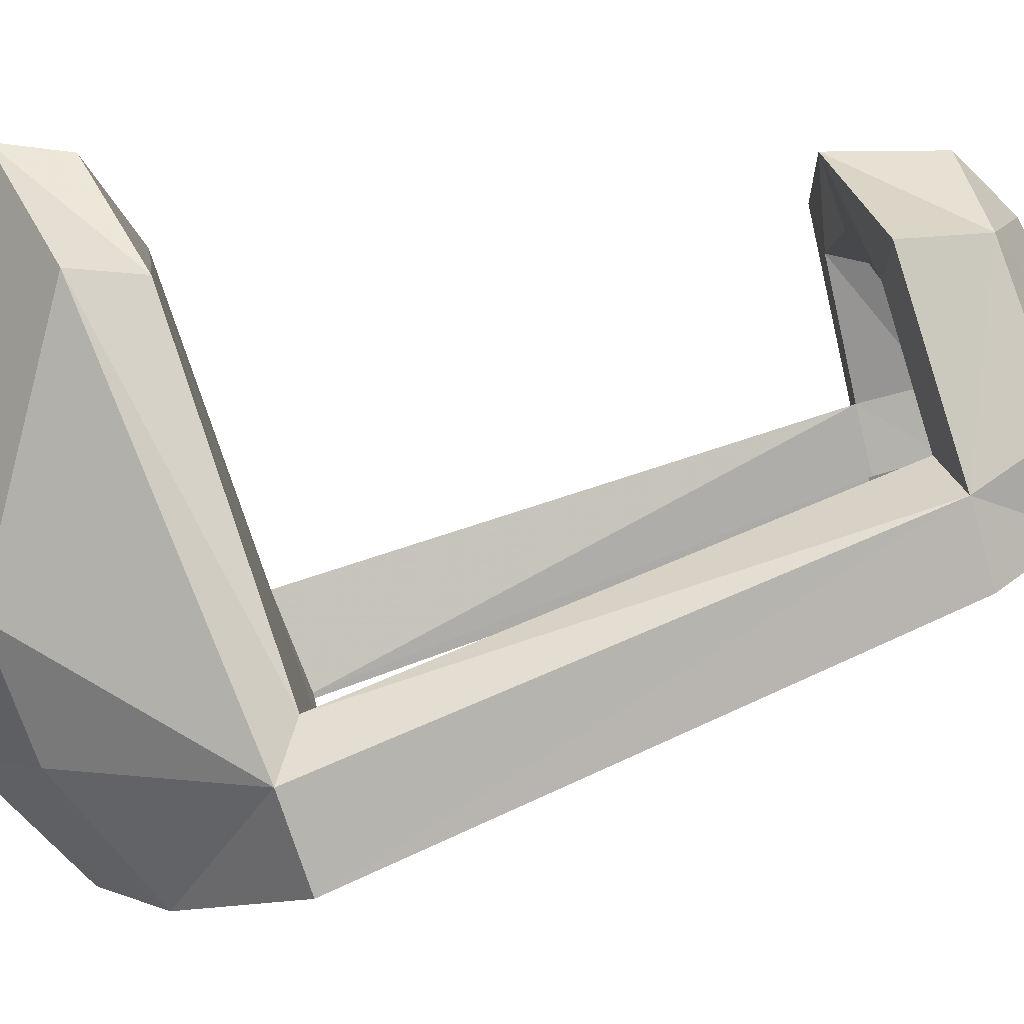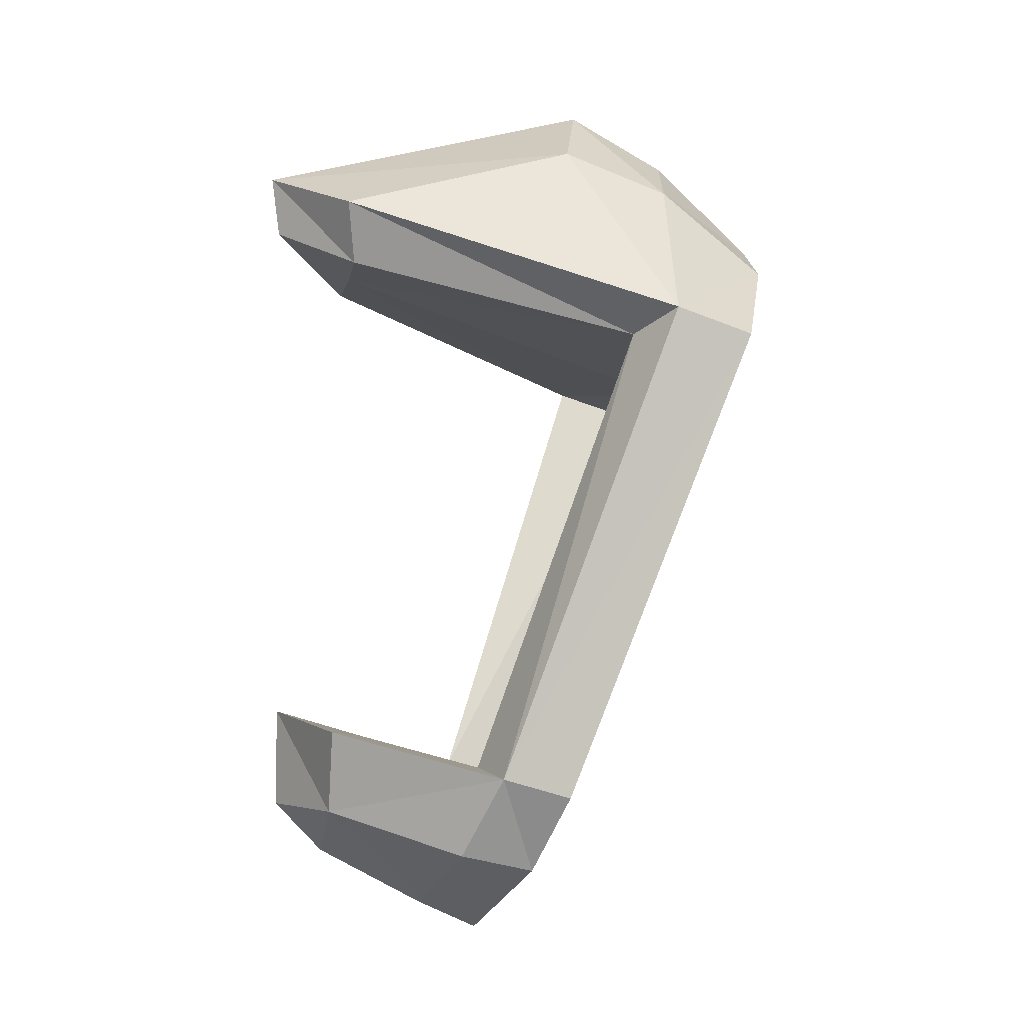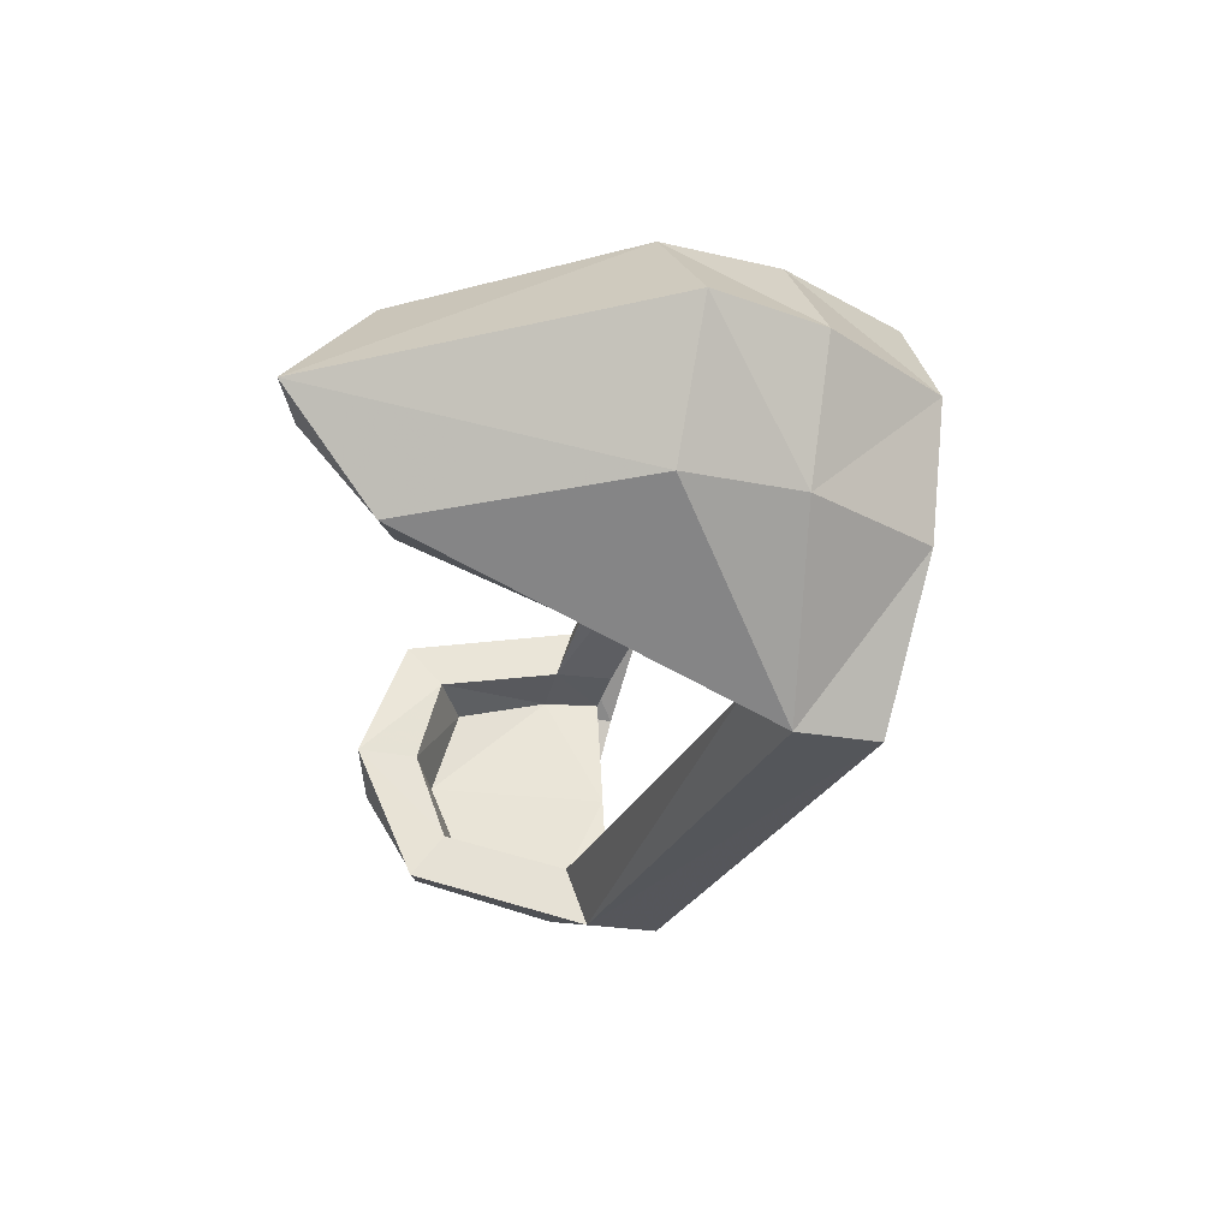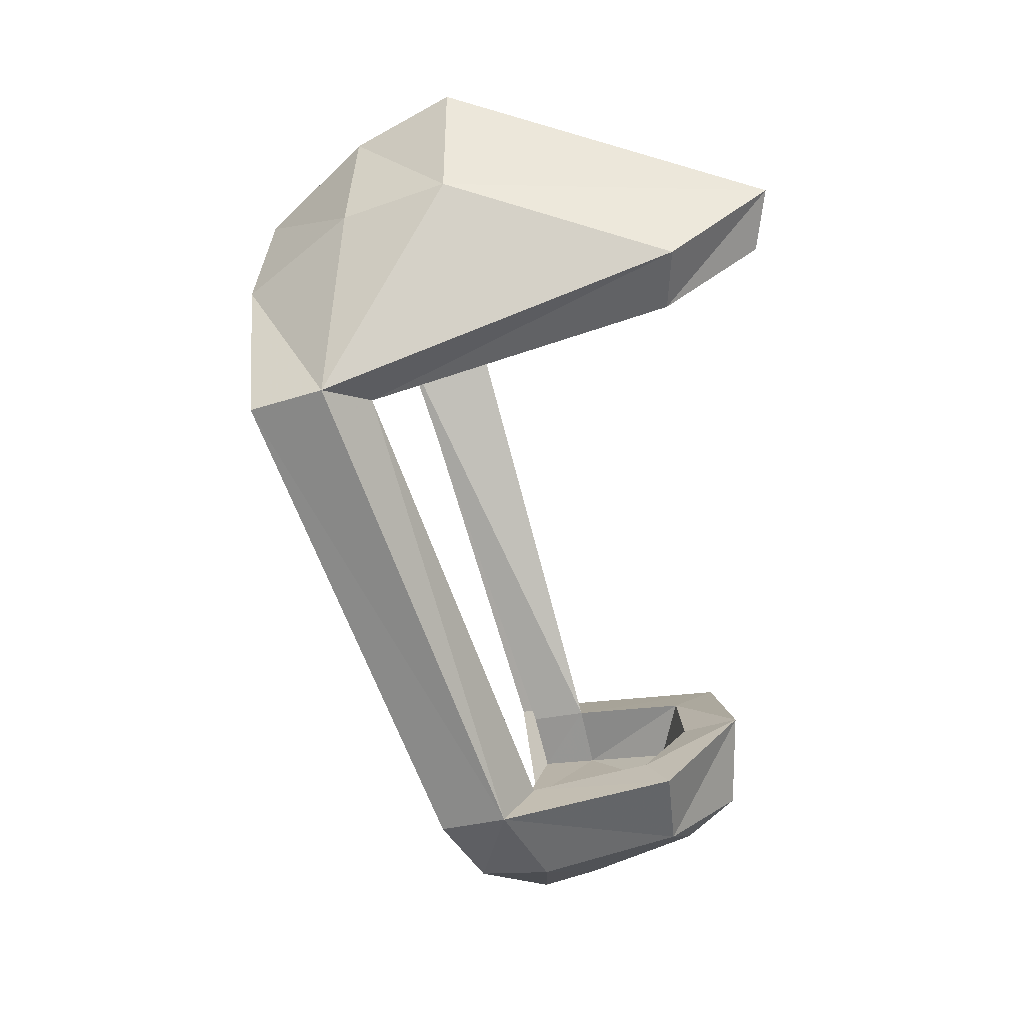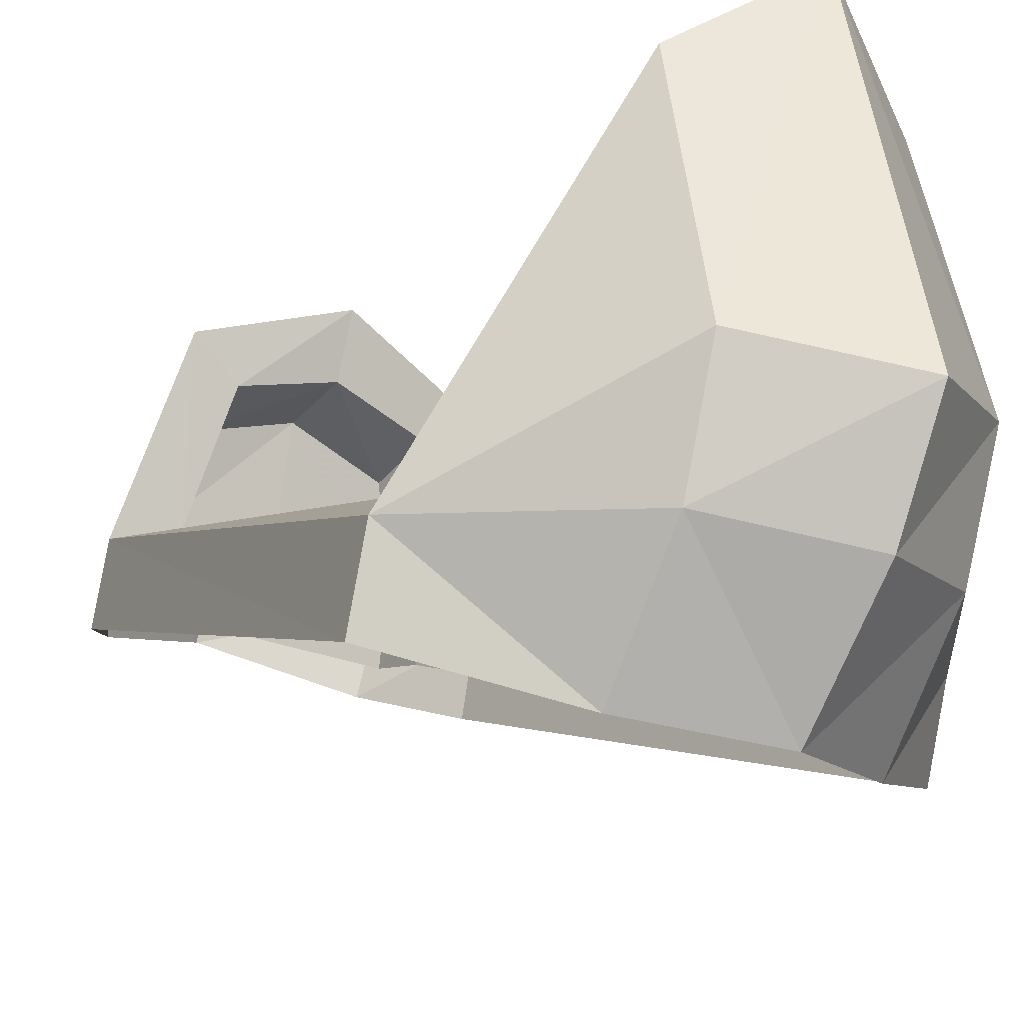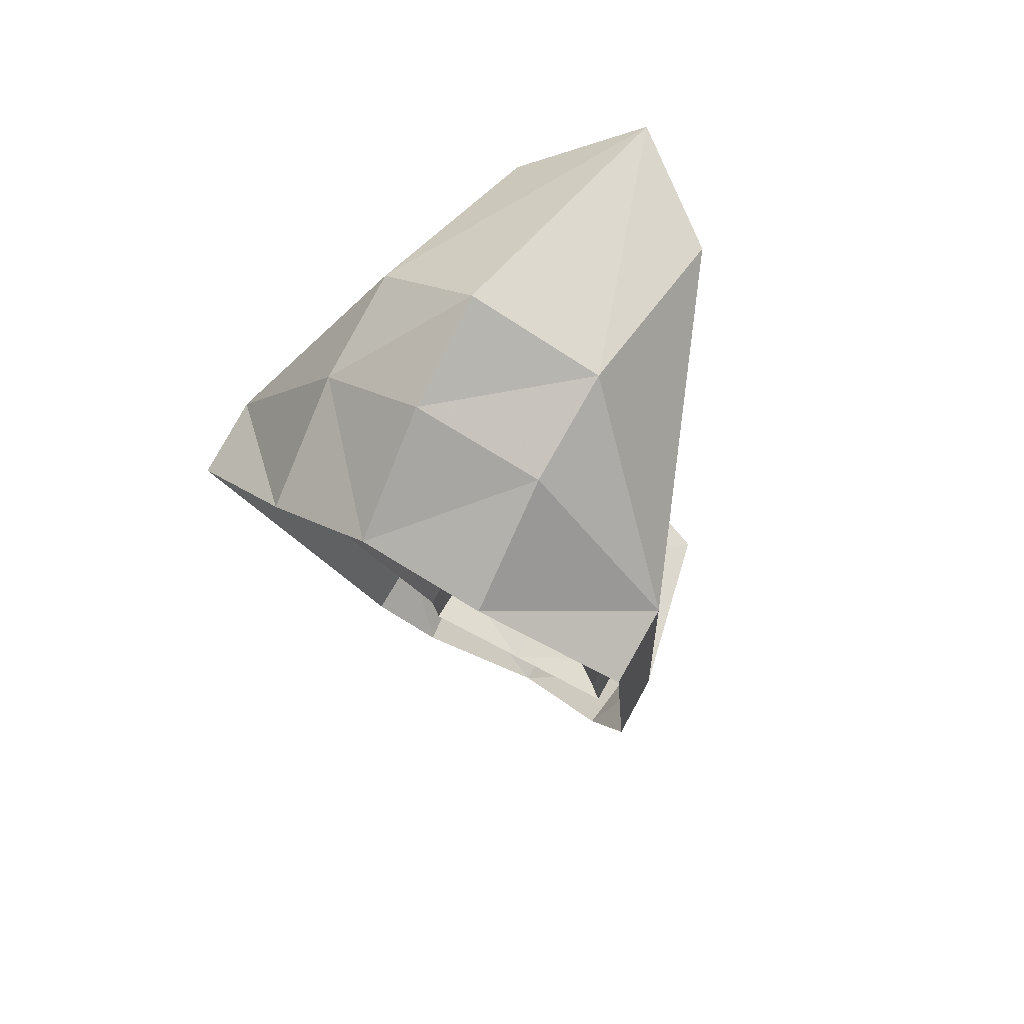
<metadata>
{"format":"obj","ext":"obj","renderer":"f3d","projection":"perspective","resolution":1024,"background":"white","views":[{"elev":11.0,"azim":-97.2,"up":"+Z"},{"elev":-6.3,"azim":80.4,"up":"+Y"},{"elev":56.5,"azim":86.9,"up":"+Y"},{"elev":16.6,"azim":-75.0,"up":"+Y"},{"elev":-23.7,"azim":144.3,"up":"+Z"},{"elev":56.8,"azim":-149.3,"up":"+Y"}]}
</metadata>
<code>
g BeakMDL
v 0.2088 0.1695 -0.2161
v 2.169e-11 0.1695 -0.2161
v 0.2409 0.2077 -0.1189
v 0.1062 0.3204 0.2322
v 2.169e-11 0.3194 0.2304
v 2.169e-11 0.3812 0.3277
v -0.2088 0.1695 -0.2161
v -0.2409 0.2077 -0.1189
v 2.169e-11 0.1695 -0.2161
v -0.1062 0.3204 0.2322
v 2.169e-11 0.3812 0.3277
v 2.169e-11 0.3194 0.2304
v 0.1062 0.3204 0.2322
v 2.169e-11 0.3812 0.3277
v 2.169e-11 0.4579 0.3378
v 0.1361 0.3958 0.2429
v 0.3033 0.2011 -0.2588
v 0.2159 -0.3889 -0.03898
v 0.2147 -0.3648 0.04676
v 0.3043 0.2327 -0.1632
v 0.1431 0.3167 -0.3174
v 0.1453 0.4233 -0.1845
v 0.1475 0.4716 -0.0506
v 0.1361 0.3958 0.2429
v 0.1475 0.4716 -0.0506
v 0.1361 0.3958 0.2429
v 2.169e-11 0.4579 0.3378
v -5.958e-08 0.5665 -0.08919
v 0.1453 0.4233 -0.1845
v -2.978e-08 0.4983 -0.2135
v 2.169e-11 0.3814 -0.3378
v 0.1431 0.3167 -0.3174
v 2.169e-11 -0.5665 0.05247
v 0.1592 -0.4634 0.09198
v 0.1476 -0.4836 -0.001485
v 2.169e-11 -0.5331 0.1273
v 0.1203 -0.4071 0.2603
v 2.169e-11 -0.4622 0.2615
v 2.169e-11 -0.3997 0.3222
v 2.169e-11 -0.4622 0.2615
v -0.1203 -0.4071 0.2603
v 2.169e-11 -0.5331 0.1273
v -0.1592 -0.4634 0.09198
v 2.169e-11 -0.5665 0.05247
v -0.1476 -0.4836 -0.001485
v 0.2147 -0.3648 0.04676
v 0.2159 -0.3889 -0.03898
v 0.1476 -0.4836 -0.001485
v 0.1592 -0.4634 0.09198
v 0.1203 -0.4071 0.2603
v 0.1645 -0.3054 0.2603
v 0.1203 -0.4071 0.2603
v 2.169e-11 -0.3997 0.3222
v 2.169e-11 -0.2769 0.3223
v 0.1645 -0.3054 0.2603
v 0.1435 -0.3506 0.0694
v 0.1438 -0.3684 -0.001741
v 0.2088 0.1695 -0.2161
v 0.2409 0.2077 -0.1189
v 0.1105 -0.3099 0.2182
v 0.1645 -0.3054 0.2603
v 2.169e-11 -0.2769 0.3223
v 2.169e-11 -0.3023 0.251
v 0.2409 0.2077 -0.1189
v 0.3043 0.2327 -0.1632
v 0.2147 -0.3648 0.04676
v 0.1435 -0.3506 0.0694
v 0.2409 0.2077 -0.1189
v 0.1062 0.3204 0.2322
v 0.1361 0.3958 0.2429
v 0.3043 0.2327 -0.1632
v 2.169e-11 0.3194 0.2304
v 0.1062 0.3204 0.2322
v 0.2409 0.2077 -0.1189
v 2.169e-11 0.1695 -0.2161
v 0.1645 -0.3054 0.2603
v 0.1105 -0.3099 0.2182
v 0.1435 -0.3506 0.0694
v 0.2147 -0.3648 0.04676
v 0.145 -0.4262 0.08697
v 0.1093 -0.39 0.2001
v 2.169e-11 -0.3862 0.2376
v -3.071e-08 -0.4404 0.01681
v 0.1464 -0.4404 0.01681
v 2.169e-11 -0.3023 0.251
v 2.169e-11 -0.3862 0.2376
v 0.1093 -0.39 0.2001
v 0.1105 -0.3099 0.2182
v 0.1105 -0.3099 0.2182
v 0.1093 -0.39 0.2001
v 0.145 -0.4262 0.08697
v 0.1435 -0.3506 0.0694
v 0.1464 -0.4404 0.01681
v 0.1438 -0.3684 -0.001741
v 0.1435 -0.3506 0.0694
v 0.145 -0.4262 0.08697
v -0.3033 0.2011 -0.2588
v -0.2147 -0.3648 0.04676
v -0.2159 -0.3889 -0.03898
v -0.3043 0.2327 -0.1632
v -0.1431 0.3167 -0.3174
v -0.1453 0.4233 -0.1845
v -0.1475 0.4716 -0.0506
v -0.1361 0.3958 0.2429
v -0.2409 0.2077 -0.1189
v -0.1435 -0.3506 0.0694
v -0.2147 -0.3648 0.04676
v -0.3043 0.2327 -0.1632
v -0.1062 0.3204 0.2322
v -0.1361 0.3958 0.2429
v 2.169e-11 0.4579 0.3378
v 2.169e-11 0.3812 0.3277
v -0.1475 0.4716 -0.0506
v 2.169e-11 0.4579 0.3378
v -0.1361 0.3958 0.2429
v -5.958e-08 0.5665 -0.08919
v -2.978e-08 0.4983 -0.2135
v -0.1453 0.4233 -0.1845
v 2.169e-11 0.3814 -0.3378
v -0.1431 0.3167 -0.3174
v -0.2147 -0.3648 0.04676
v -0.1476 -0.4836 -0.001485
v -0.2159 -0.3889 -0.03898
v -0.1592 -0.4634 0.09198
v -0.1203 -0.4071 0.2603
v -0.1645 -0.3054 0.2603
v -0.1203 -0.4071 0.2603
v -0.1645 -0.3054 0.2603
v 2.169e-11 -0.2769 0.3223
v 2.169e-11 -0.3997 0.3222
v -0.1435 -0.3506 0.0694
v -0.2409 0.2077 -0.1189
v -0.2088 0.1695 -0.2161
v -0.1438 -0.3684 -0.001741
v -0.1105 -0.3099 0.2182
v 2.169e-11 -0.3023 0.251
v 2.169e-11 -0.2769 0.3223
v -0.1645 -0.3054 0.2603
v -0.2409 0.2077 -0.1189
v -0.3043 0.2327 -0.1632
v -0.1361 0.3958 0.2429
v -0.1062 0.3204 0.2322
v 2.169e-11 0.3194 0.2304
v 2.169e-11 0.1695 -0.2161
v -0.2409 0.2077 -0.1189
v -0.1062 0.3204 0.2322
v -0.1645 -0.3054 0.2603
v -0.2147 -0.3648 0.04676
v -0.1435 -0.3506 0.0694
v -0.1105 -0.3099 0.2182
v -0.145 -0.4262 0.08697
v 2.169e-11 -0.3862 0.2376
v -0.1093 -0.39 0.2001
v -3.071e-08 -0.4404 0.01681
v -0.1464 -0.4404 0.01681
v 2.169e-11 -0.3023 0.251
v -0.1105 -0.3099 0.2182
v -0.1093 -0.39 0.2001
v 2.169e-11 -0.3862 0.2376
v -0.1105 -0.3099 0.2182
v -0.1435 -0.3506 0.0694
v -0.145 -0.4262 0.08697
v -0.1093 -0.39 0.2001
v -0.1464 -0.4404 0.01681
v -0.145 -0.4262 0.08697
v -0.1435 -0.3506 0.0694
v -0.1438 -0.3684 -0.001741
g BeakMDL_0
f 3 2 1
f 6 5 4
f 9 8 7
f 12 11 10
f 15 14 13
f 16 15 13
f 19 18 17
f 20 19 17
f 17 21 20
f 21 22 20
f 22 23 20
f 24 20 23
f 27 26 25
f 28 27 25
f 28 25 29
f 30 28 29
f 30 29 31
f 29 32 31
f 35 34 33
f 34 36 33
f 36 34 37
f 38 36 37
f 38 37 39
f 41 40 39
f 42 40 41
f 43 42 41
f 42 43 44
f 43 45 44
f 48 47 46
f 49 48 46
f 49 46 50
f 46 51 50
f 54 53 52
f 55 54 52
f 58 57 56
f 59 58 56
f 62 61 60
f 63 62 60
f 66 65 64
f 67 66 64
f 70 69 68
f 71 70 68
f 74 73 72
f 75 74 72
f 78 77 76
f 79 78 76
f 82 81 80
f 83 82 80
f 83 80 84
f 87 86 85
f 88 87 85
f 91 90 89
f 92 91 89
f 95 94 93
f 96 95 93
f 99 98 97
f 98 100 97
f 101 97 100
f 102 101 100
f 103 102 100
f 100 104 103
f 107 106 105
f 108 107 105
f 111 110 109
f 112 111 109
f 115 114 113
f 114 116 113
f 113 116 117
f 118 113 117
f 118 117 119
f 120 118 119
f 123 122 121
f 122 124 121
f 121 124 125
f 126 121 125
f 129 128 127
f 130 129 127
f 133 132 131
f 134 133 131
f 137 136 135
f 138 137 135
f 141 140 139
f 142 141 139
f 145 144 143
f 146 145 143
f 149 148 147
f 150 149 147
f 153 152 151
f 152 154 151
f 151 154 155
f 158 157 156
f 159 158 156
f 162 161 160
f 163 162 160
f 166 165 164
f 167 166 164

</code>
